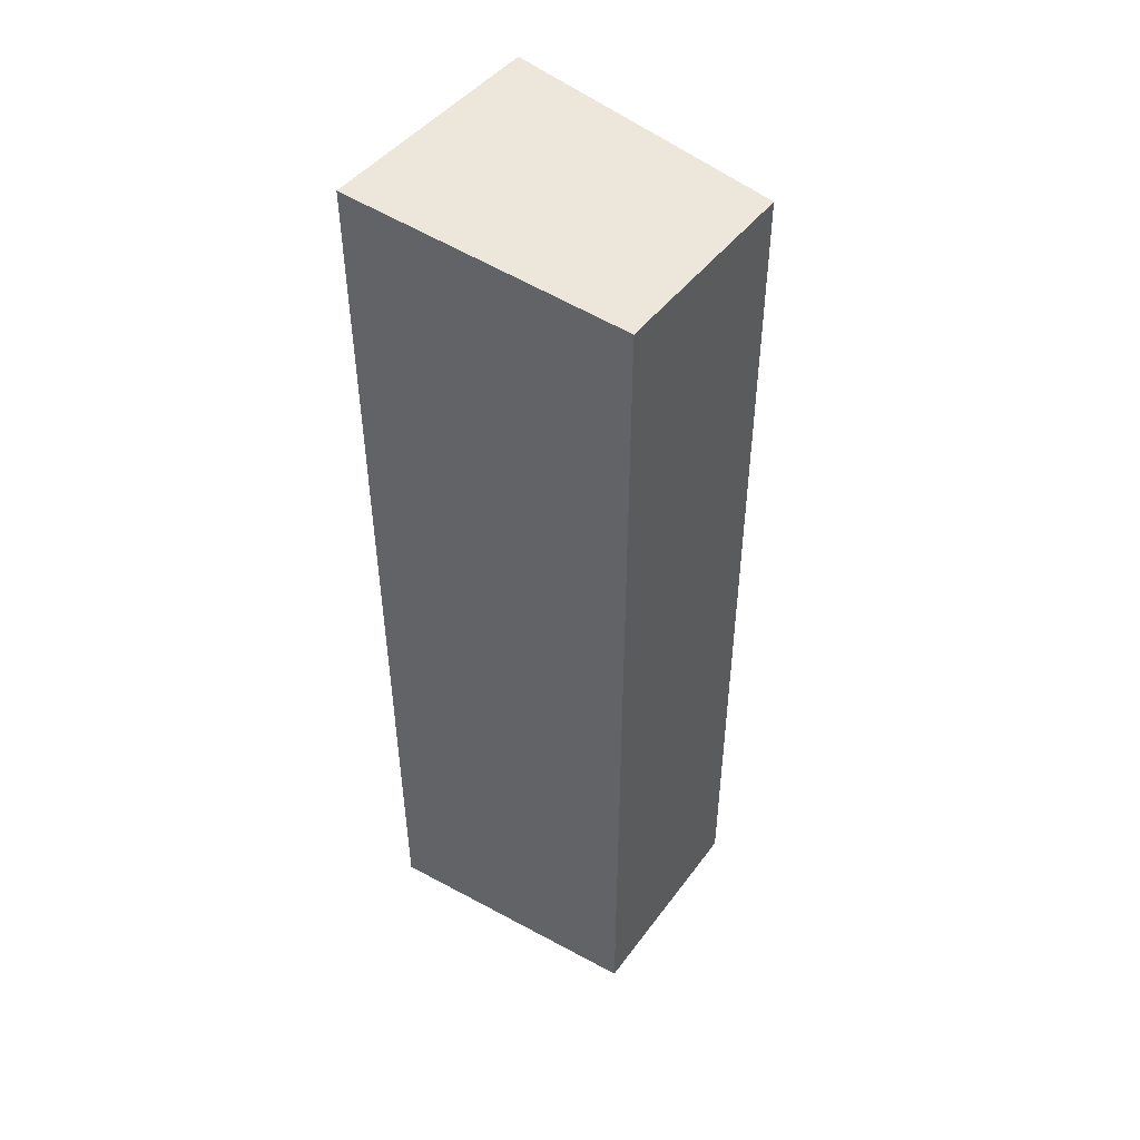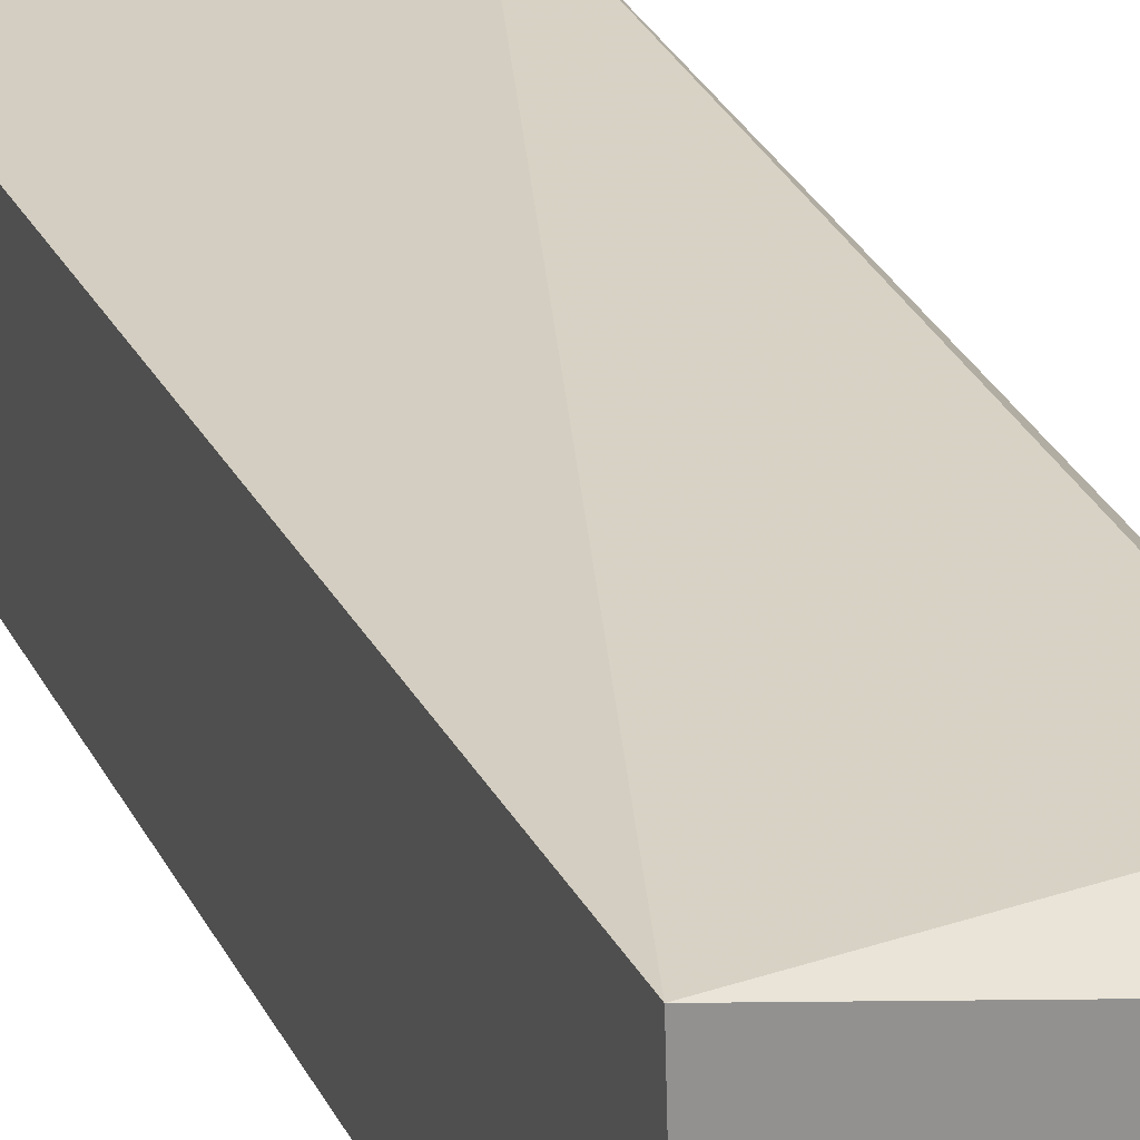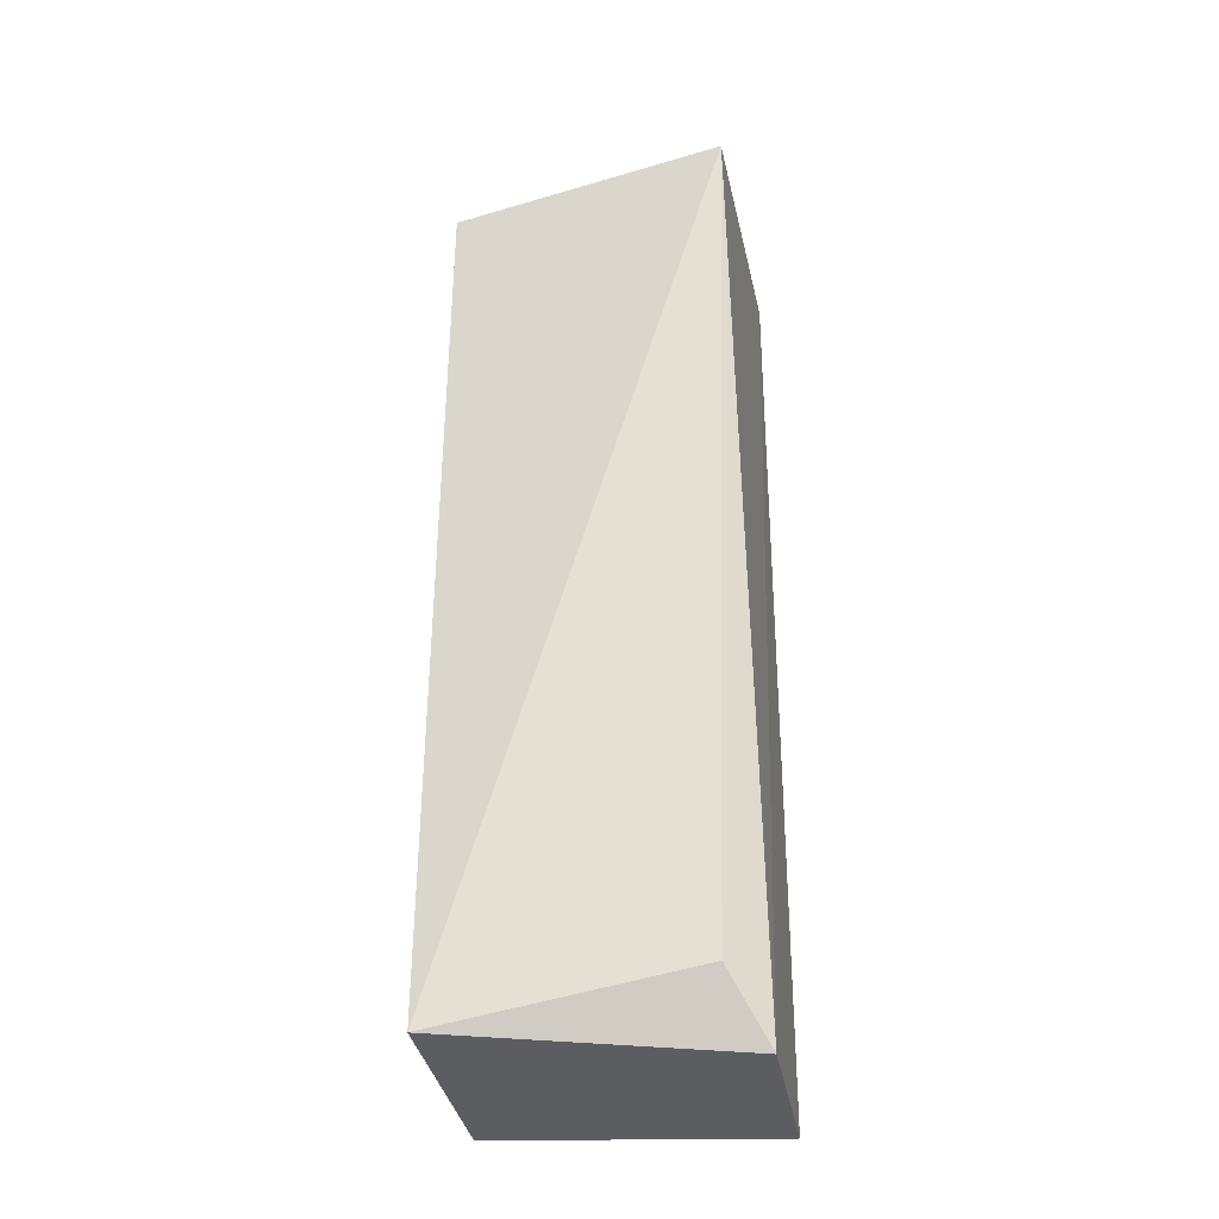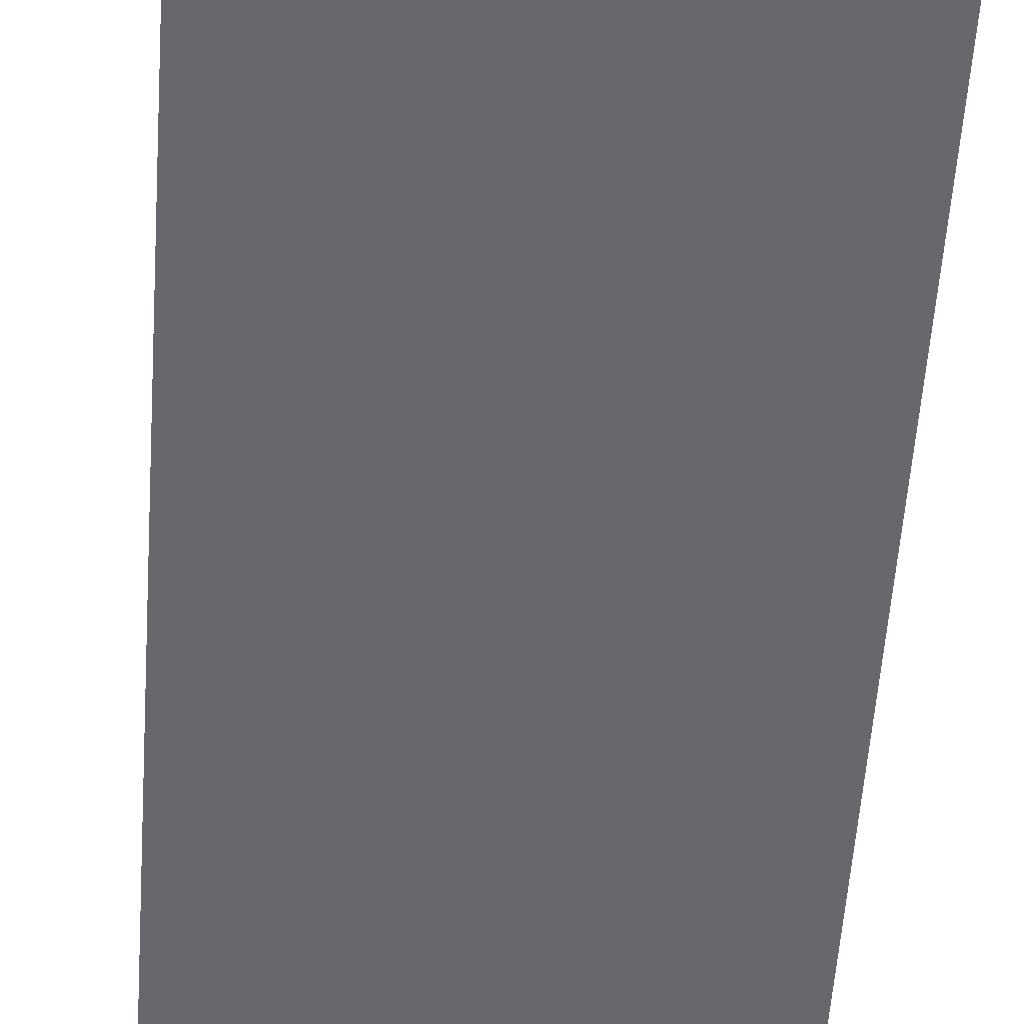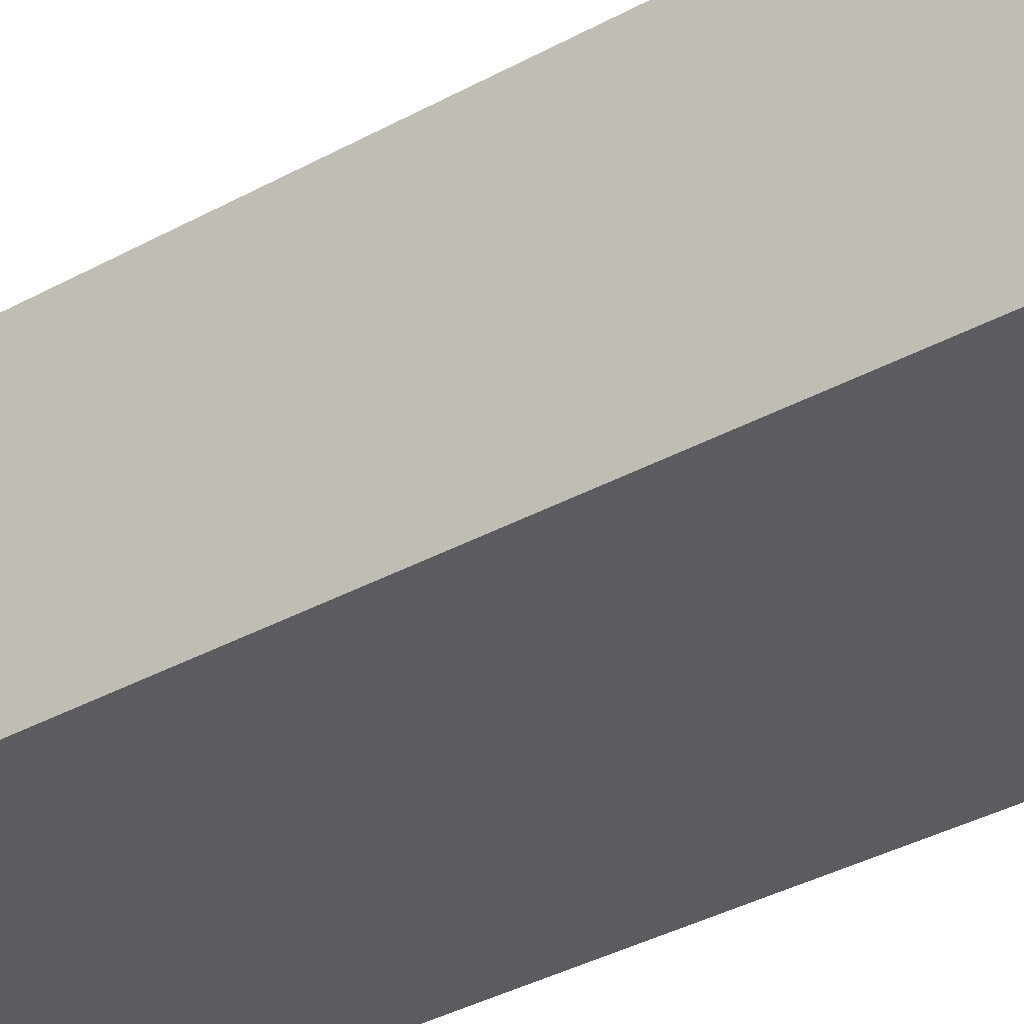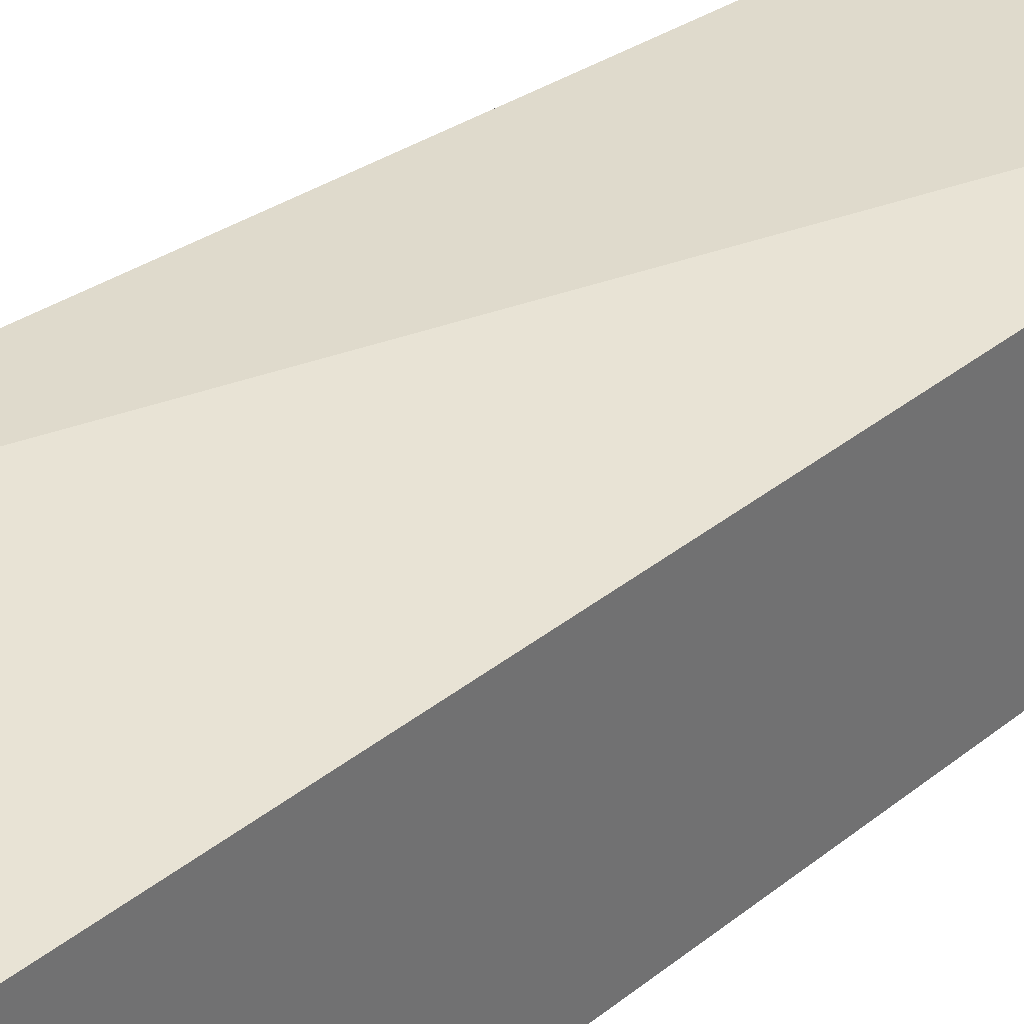
<metadata>
{"format":"obj","ext":"obj","renderer":"f3d","projection":"perspective","resolution":1024,"background":"white","views":[{"elev":47.1,"azim":-146.5,"up":"+Y"},{"elev":24.6,"azim":-20.9,"up":"+Z"},{"elev":-36.6,"azim":10.3,"up":"+Y"},{"elev":-52.5,"azim":176.0,"up":"+Z"},{"elev":-34.0,"azim":-52.8,"up":"+Z"},{"elev":34.9,"azim":-137.1,"up":"+Z"}]}
</metadata>
<code>
v 0.3004 -0.1755 0.4621
v 0.3004 -0.1755 0.4015
v 0.3027 0.1714 0.4015
v 0.1972 0.1634 0.4777
v 0.1972 -0.1672 0.4773
v 0.1989 0.1648 0.4015
v 0.2997 0.1698 0.4916
v 0.1989 -0.1686 0.4015
v 0.2877 -0.1524 0.4764
f 1 2 3
f 6 5 4
f 7 1 3
f 7 4 5
f 7 6 4
f 7 3 6
f 8 2 1
f 8 1 5
f 8 5 6
f 8 6 3
f 8 3 2
f 9 7 5
f 9 5 1
f 9 1 7

</code>
